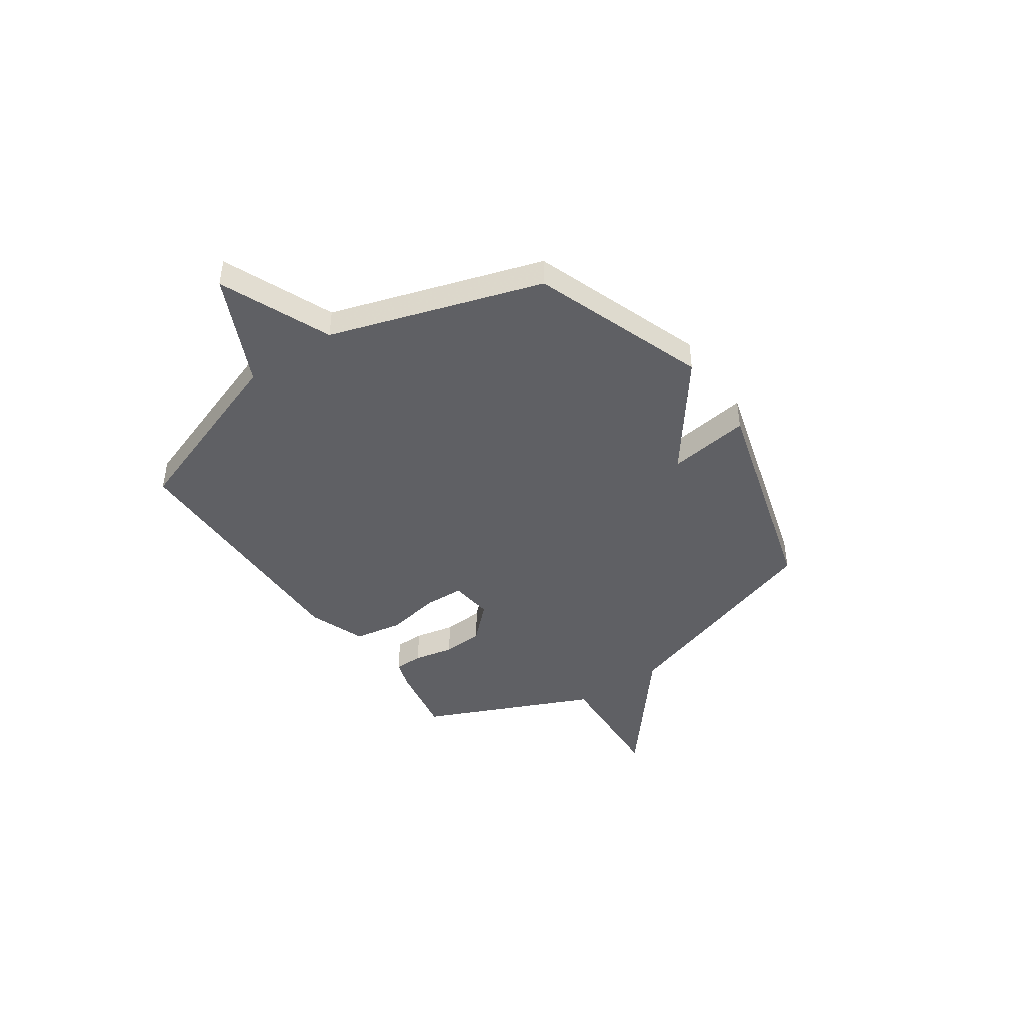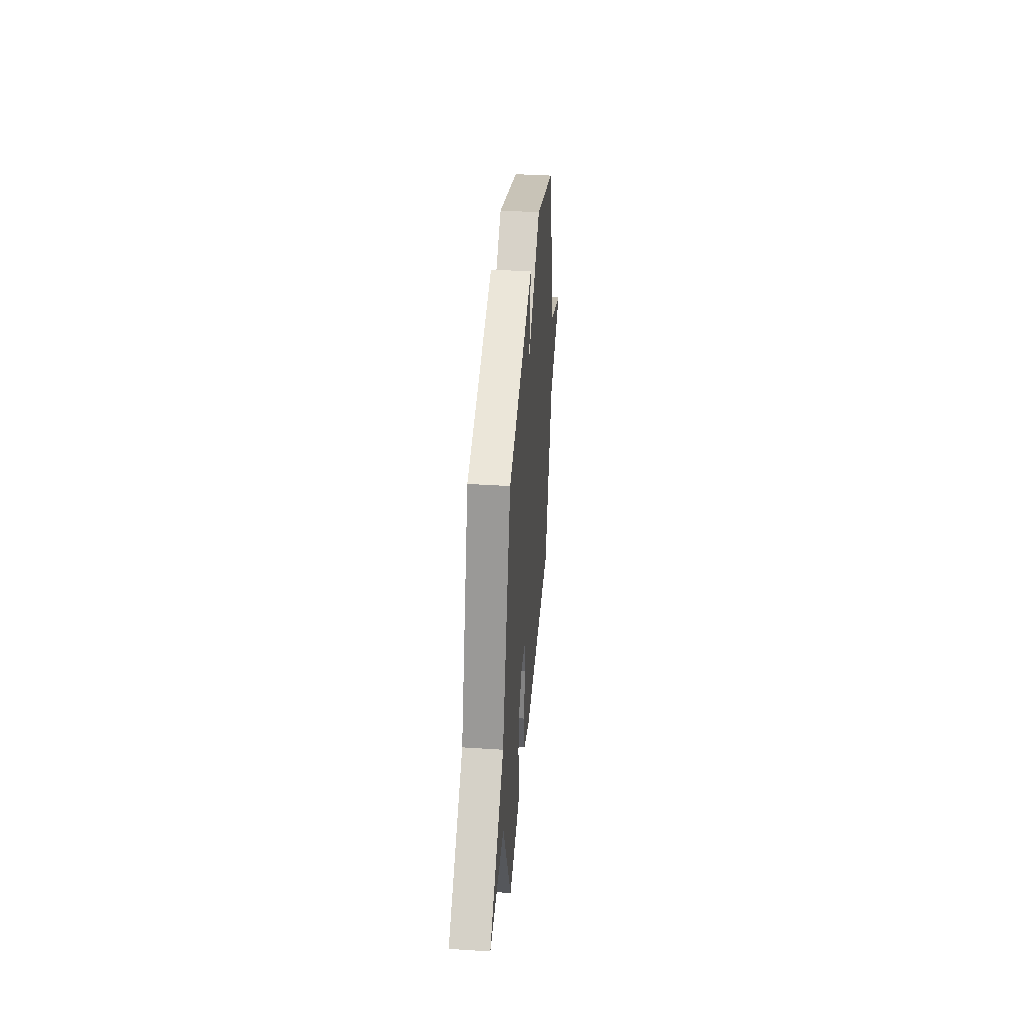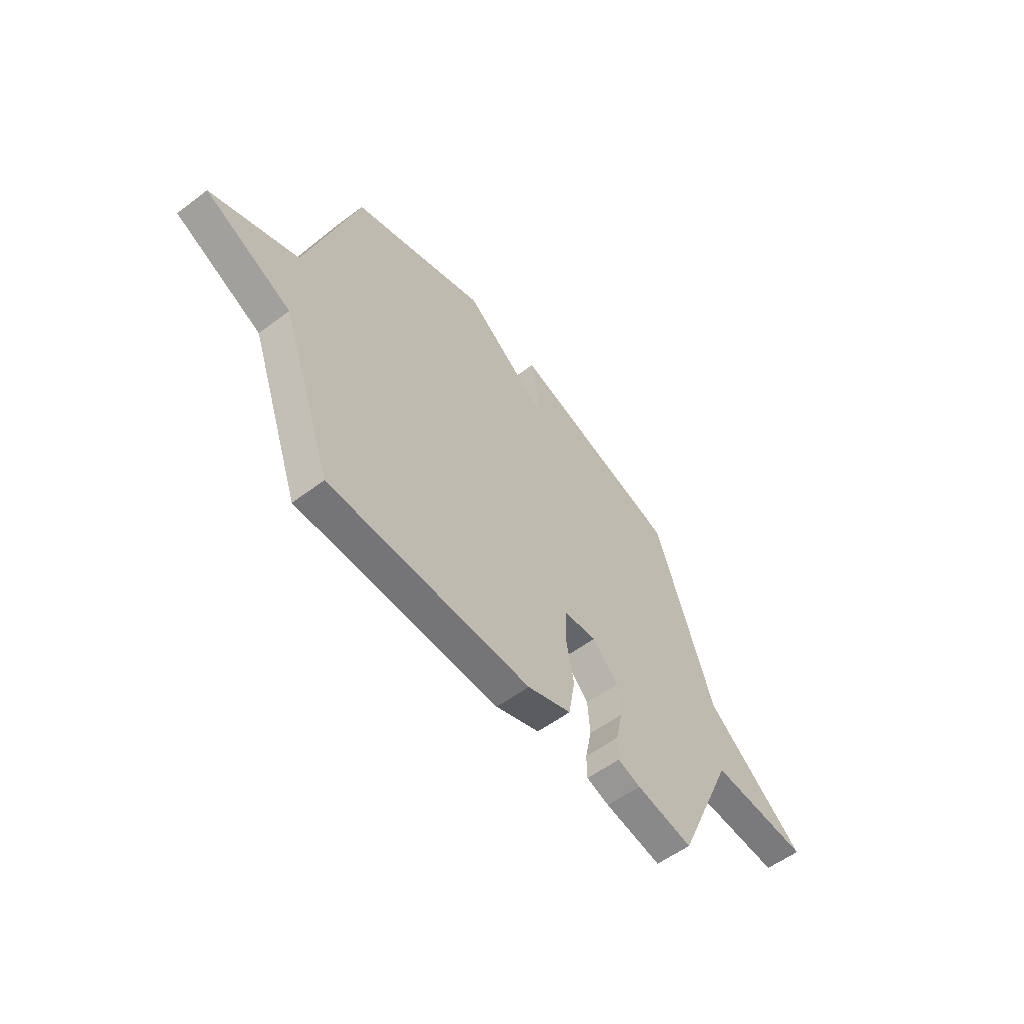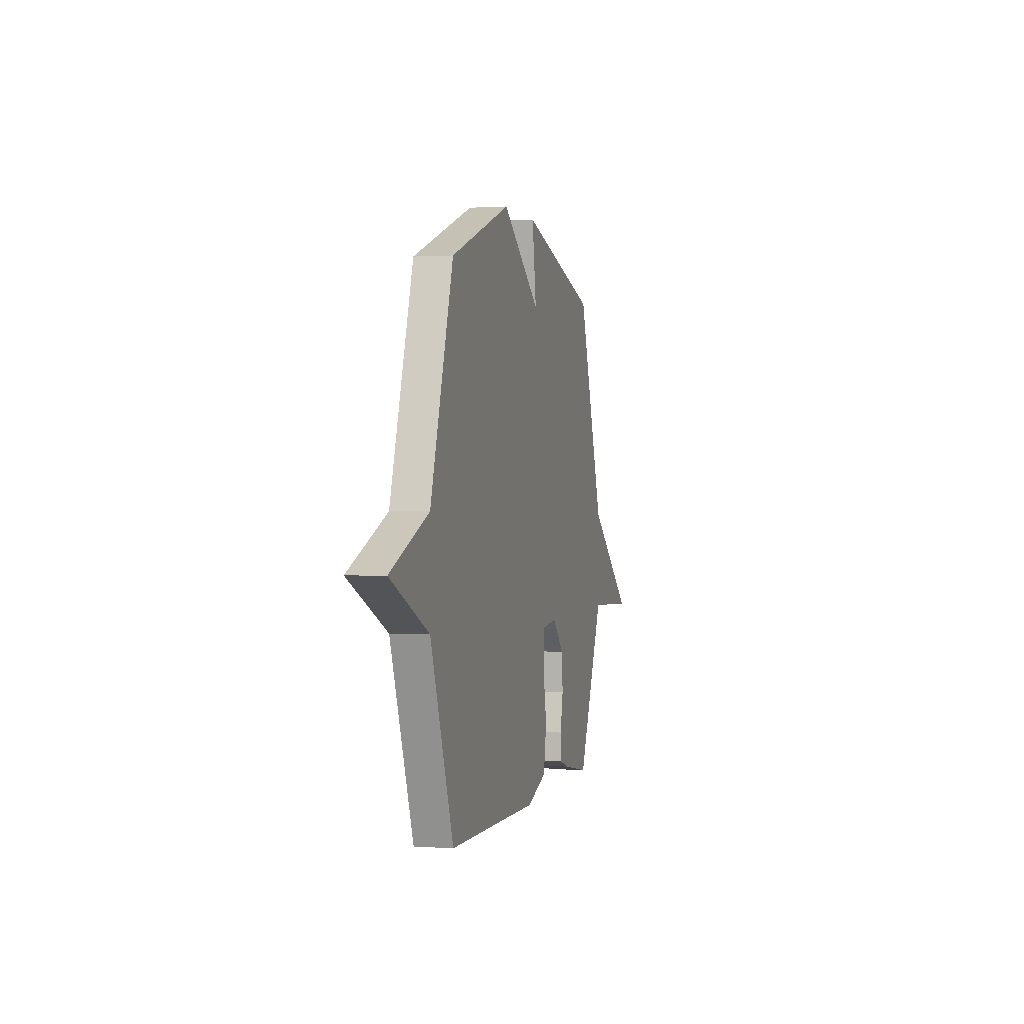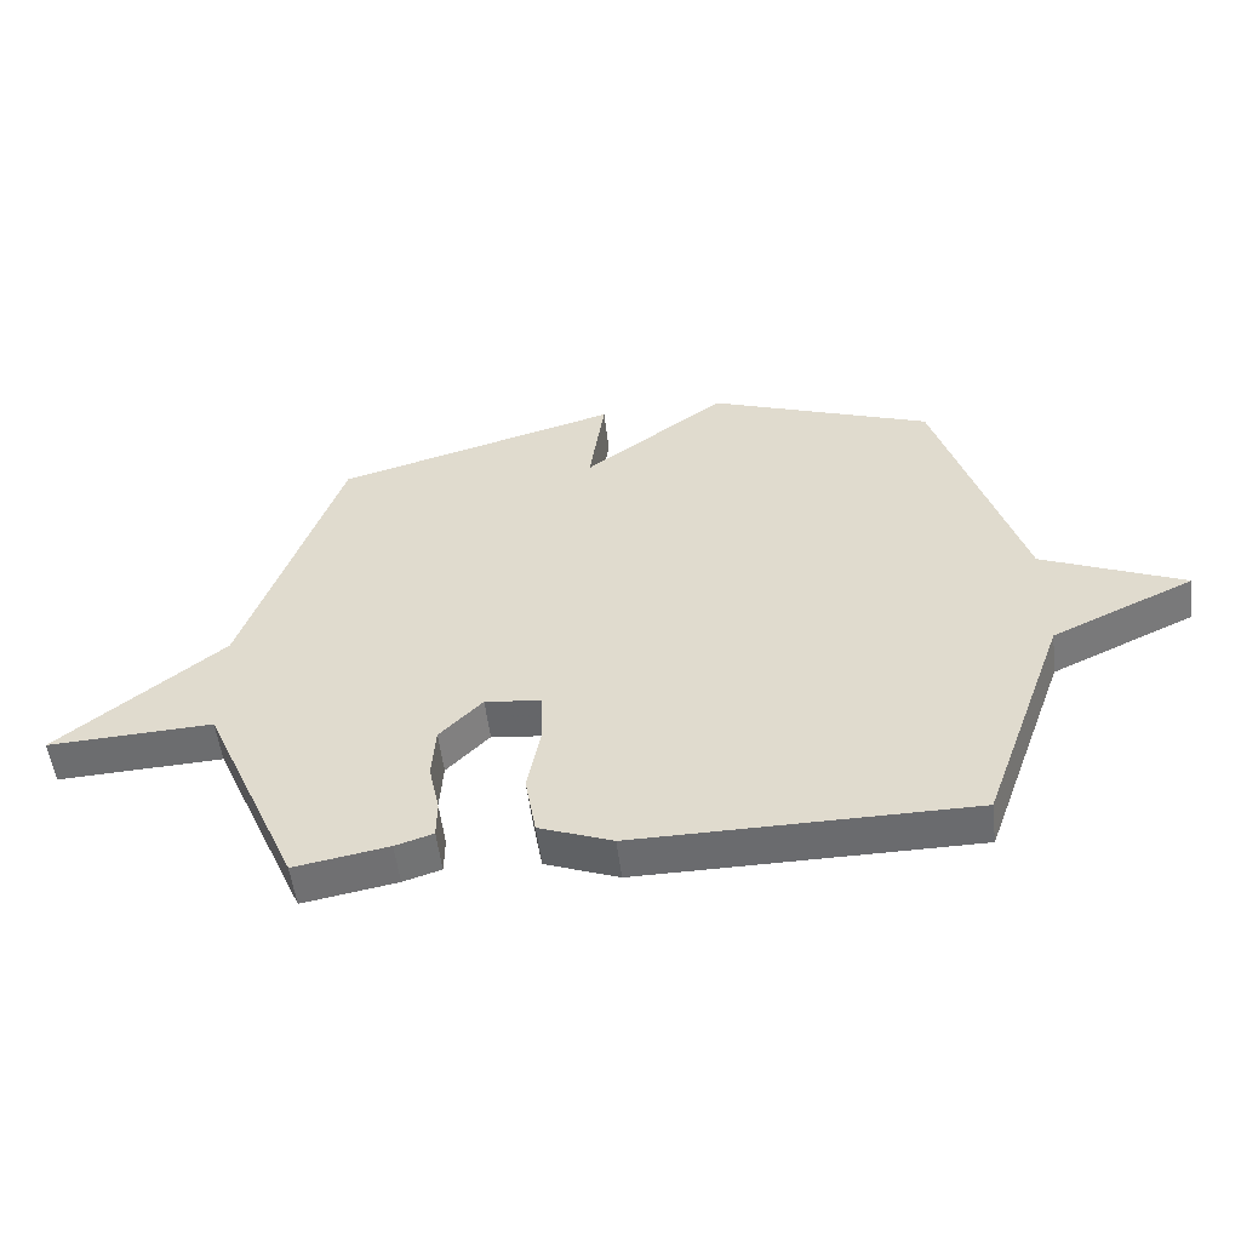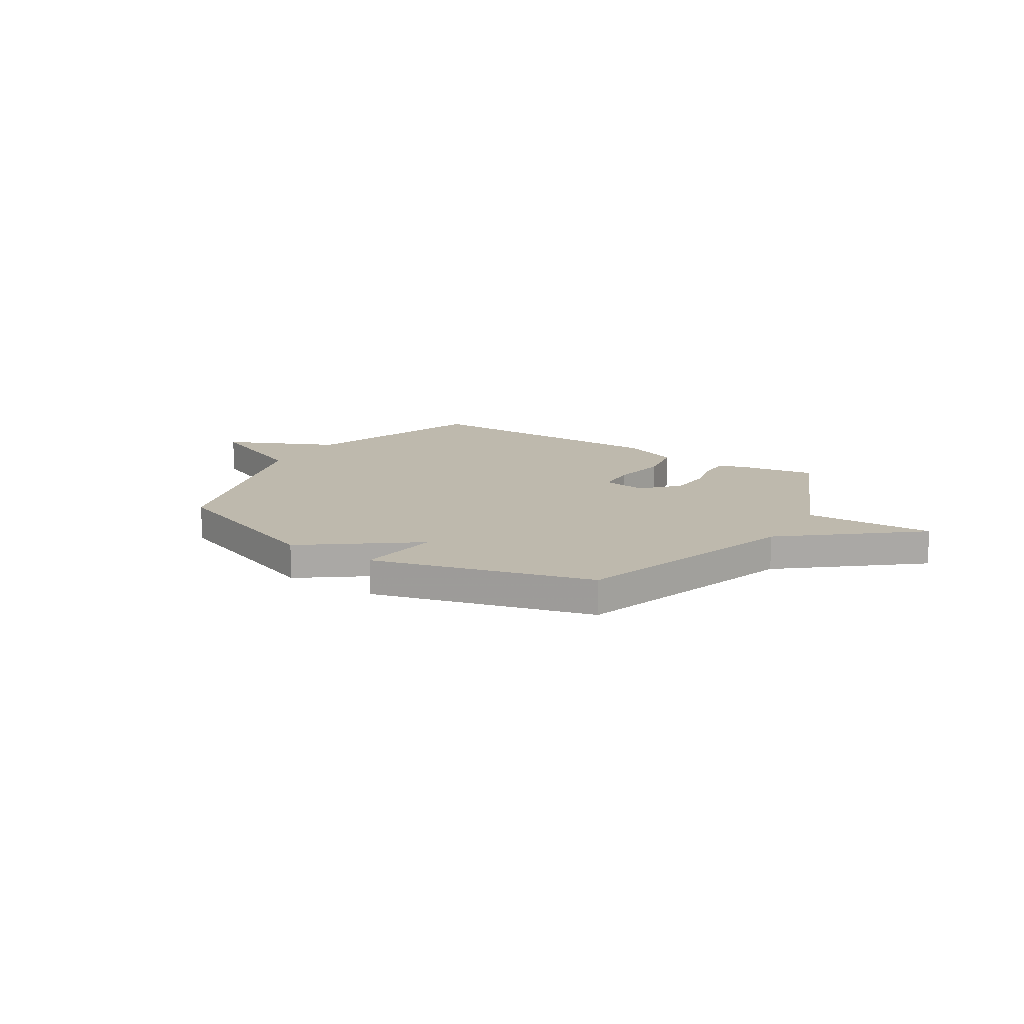
<metadata>
{"format":"obj","ext":"obj","renderer":"f3d","projection":"perspective","resolution":1024,"background":"white","views":[{"elev":-43.7,"azim":-55.5,"up":"+Y"},{"elev":39.1,"azim":94.6,"up":"+Z"},{"elev":-56.2,"azim":-51.8,"up":"+Z"},{"elev":0.8,"azim":-75.4,"up":"+Z"},{"elev":-53.3,"azim":-173.2,"up":"+Z"},{"elev":15.2,"azim":32.3,"up":"+Y"}]}
</metadata>
<code>
v -0.5 0.07 0.5
v -0.147 0.07 0.627
v 0.077 0.07 0.46
v 0.053 0.07 0.627
v 0.5 0.07 0.5
v 0.653 0.07 0.047
v 0.915 0.07 -0.166
v 0.653 0.07 -0.153
v 0.5 0.07 -0.5
v 0.351 0.07 -0.473
v 0.291 0.07 -0.454
v 0.29 0.07 -0.395
v 0.307 0.07 -0.314
v 0.301 0.07 -0.23
v 0.233 0.07 -0.16
v 0.145 0.07 -0.17
v 0.142 0.07 -0.251
v 0.163 0.07 -0.362
v 0.146 0.07 -0.461
v 0.03 0.07 -0.505
v -0.5 0.07 -0.5
v -0.634 0.07 -0.129
v -0.859 0.07 -0.024
v -0.634 0.07 0.071
v -0.5 0 0.5
v -0.147 0 0.627
v 0.077 0 0.46
v 0.053 0 0.627
v 0.5 0 0.5
v 0.653 0 0.047
v 0.915 0 -0.166
v 0.653 0 -0.153
v 0.5 0 -0.5
v 0.351 0 -0.473
v 0.291 0 -0.454
v 0.29 0 -0.395
v 0.307 0 -0.314
v 0.301 0 -0.23
v 0.233 0 -0.16
v 0.145 0 -0.17
v 0.142 0 -0.251
v 0.163 0 -0.362
v 0.146 0 -0.461
v 0.03 0 -0.505
v -0.5 0 -0.5
v -0.634 0 -0.129
v -0.859 0 -0.024
v -0.634 0 0.071
f 22 23 24
f 24 1 2
f 22 24 2
f 21 22 2
f 20 21 2
f 19 20 2
f 18 19 2
f 17 18 2
f 16 17 2 3
f 15 16 3
f 4 5 6
f 3 4 6
f 15 3 6
f 14 15 6
f 13 14 6
f 12 13 6
f 11 12 6
f 10 11 6
f 9 10 6
f 8 9 6
f 6 7 8
f 48 47 46
f 26 25 48
f 26 48 46
f 26 46 45
f 26 45 44
f 26 44 43
f 26 43 42
f 26 42 41
f 27 26 41 40
f 27 40 39
f 30 29 28
f 30 28 27
f 30 27 39
f 30 39 38
f 30 38 37
f 30 37 36
f 30 36 35
f 30 35 34
f 30 34 33
f 30 33 32
f 32 31 30
f 1 25 26 2
f 2 26 27 3
f 3 27 28 4
f 4 28 29 5
f 5 29 30 6
f 6 30 31 7
f 7 31 32 8
f 8 32 33 9
f 9 33 34 10
f 10 34 35 11
f 11 35 36 12
f 12 36 37 13
f 13 37 38 14
f 14 38 39 15
f 15 39 40 16
f 16 40 41 17
f 17 41 42 18
f 18 42 43 19
f 19 43 44 20
f 20 44 45 21
f 21 45 46 22
f 22 46 47 23
f 23 47 48 24
f 24 48 25 1

</code>
